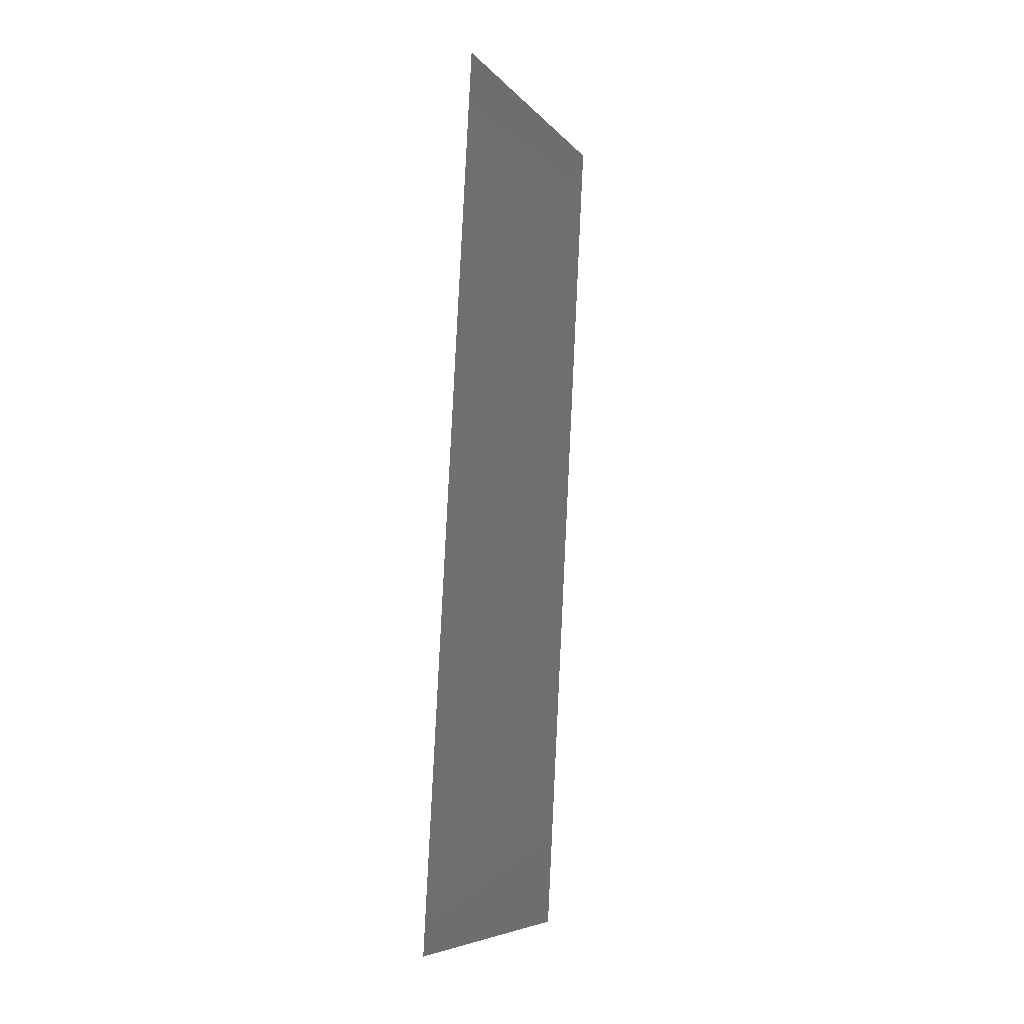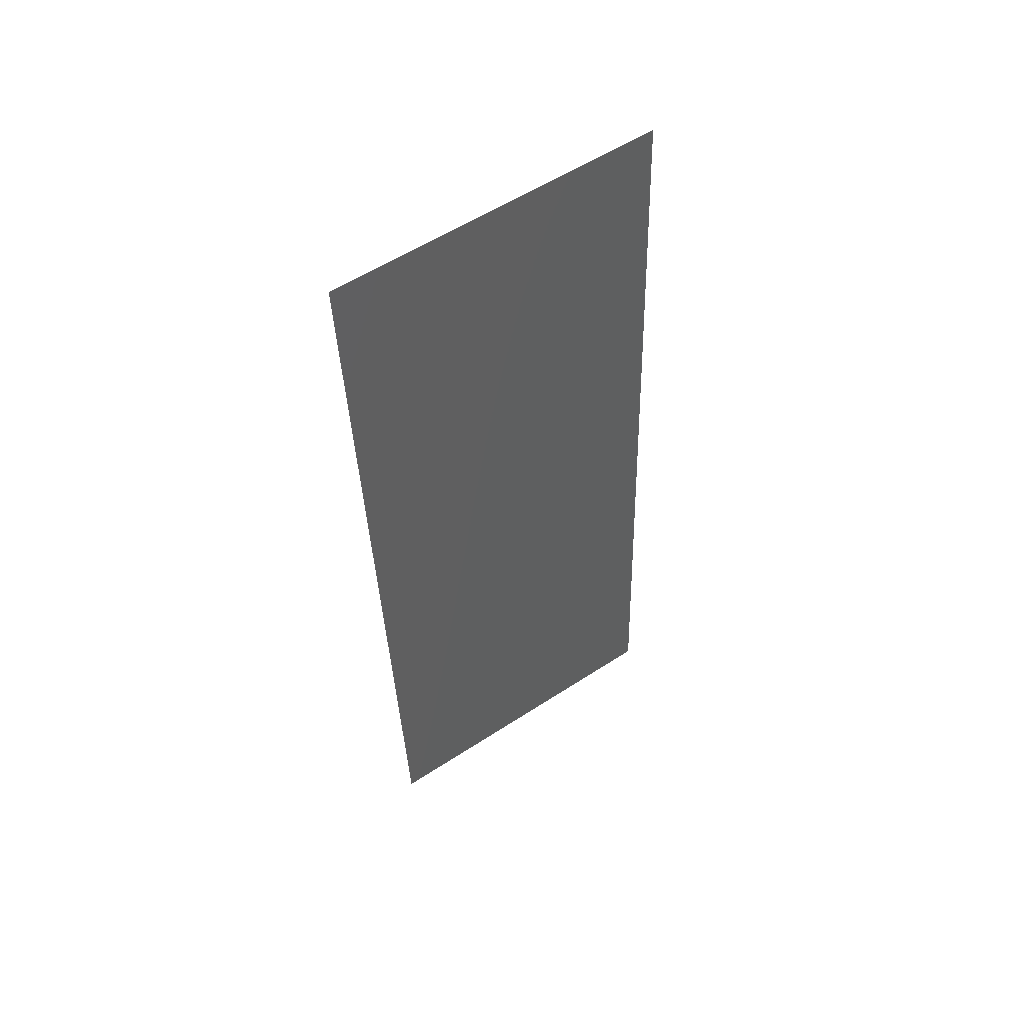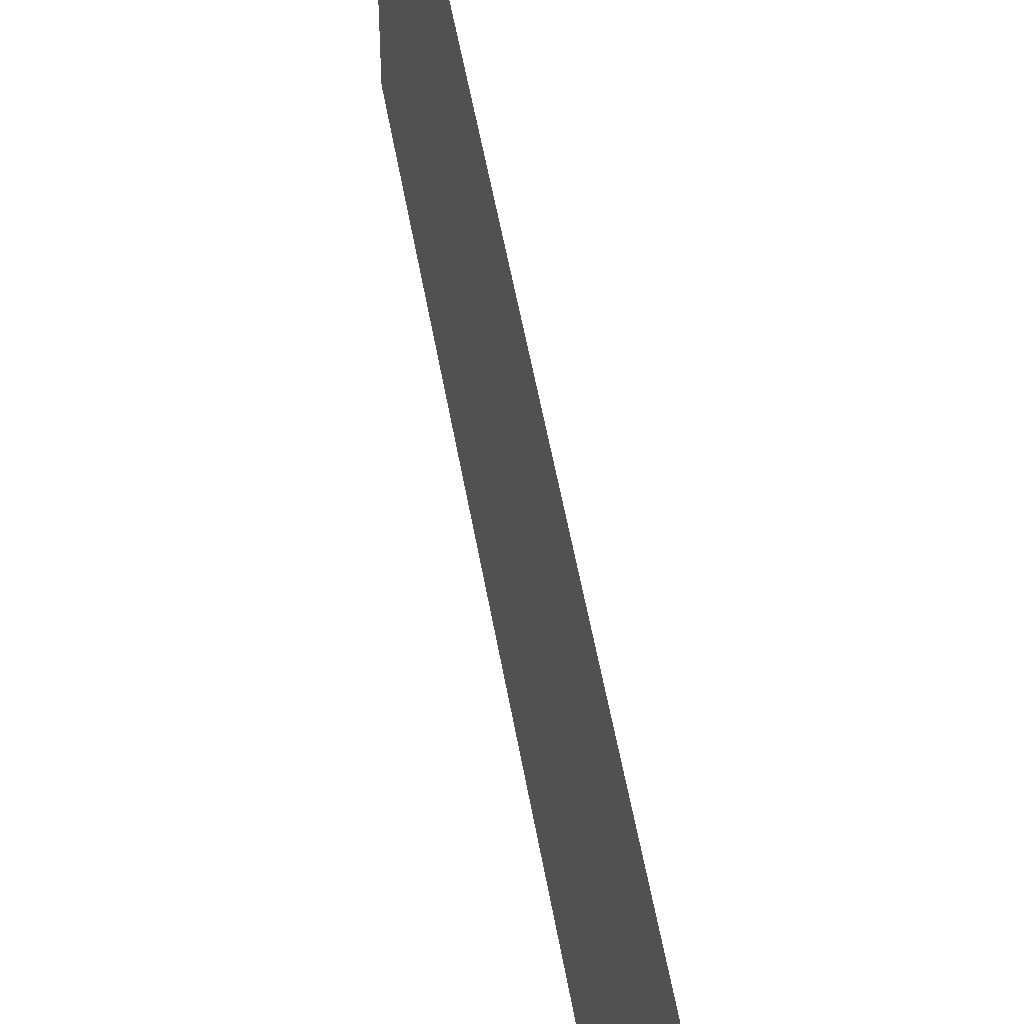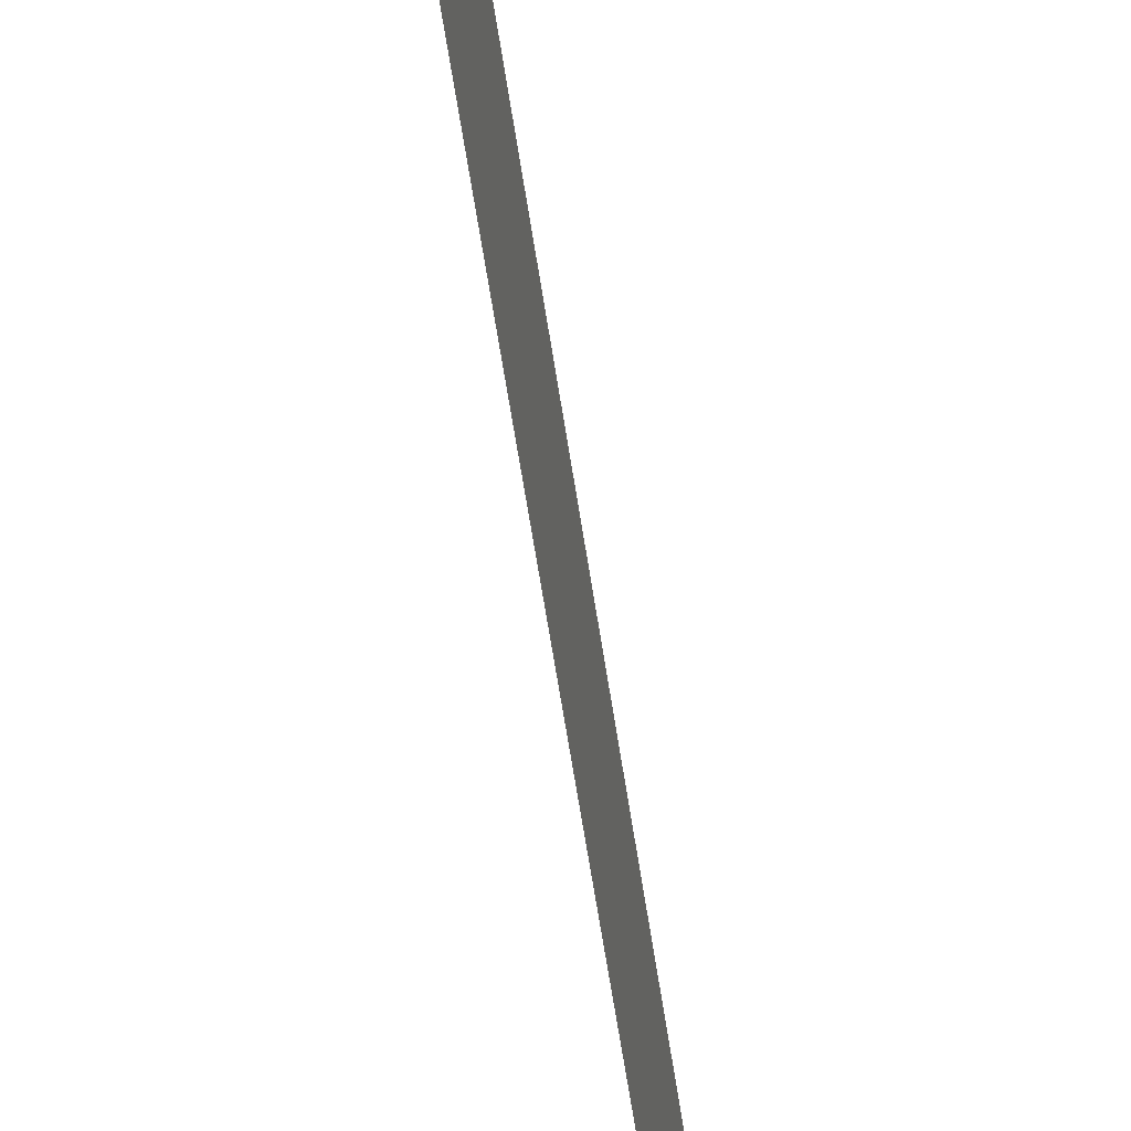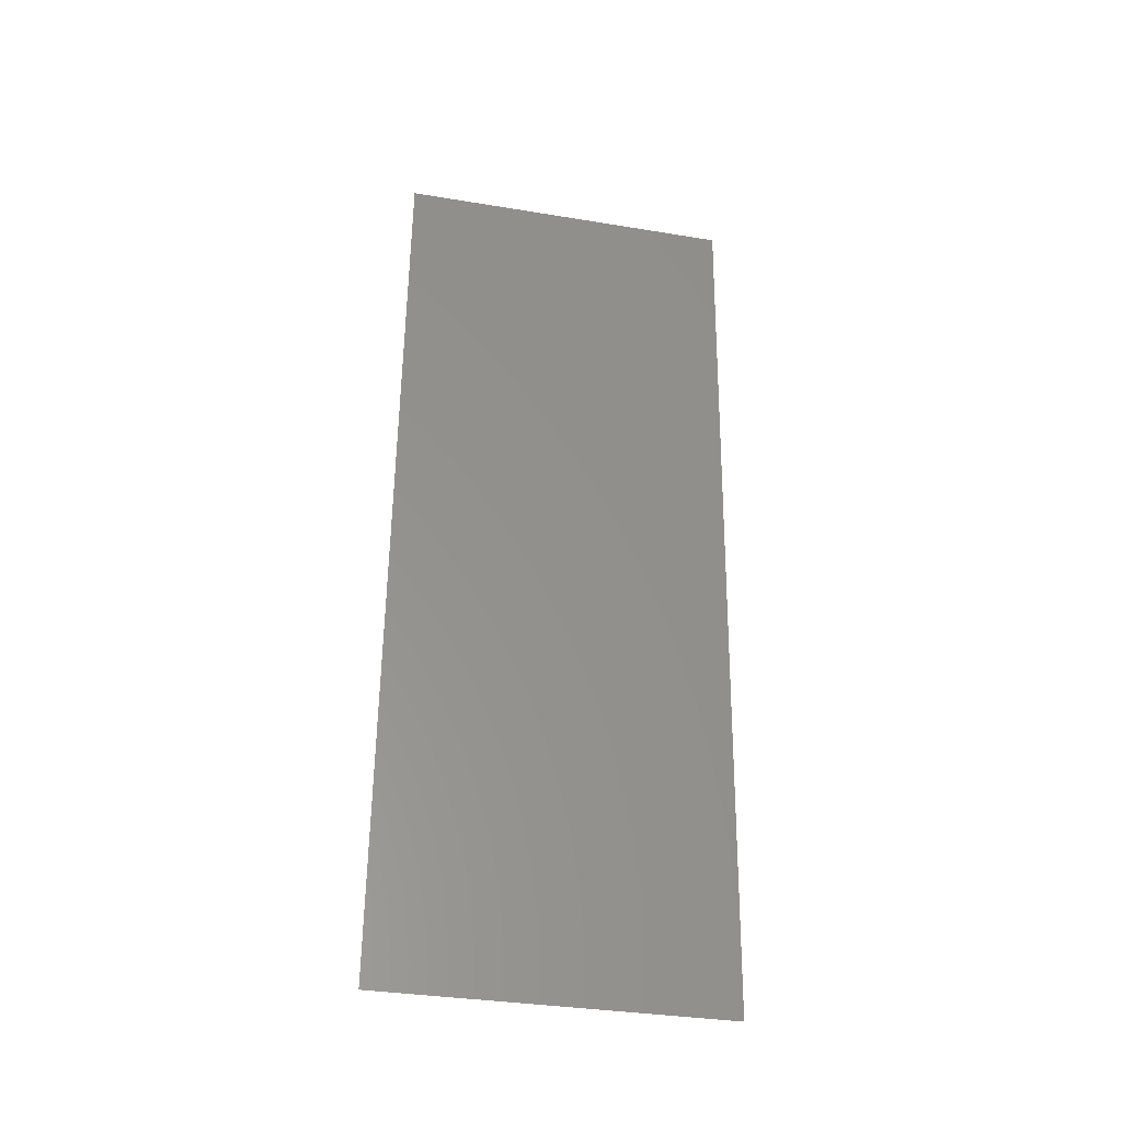
<metadata>
{"format":"stl","ext":"stl","renderer":"f3d","projection":"perspective","resolution":1024,"background":"white","views":[{"elev":-7.4,"azim":21.9,"up":"+Y"},{"elev":56.7,"azim":-124.2,"up":"+Y"},{"elev":52.3,"azim":167.3,"up":"+Z"},{"elev":-68.0,"azim":6.0,"up":"+Z"},{"elev":-34.9,"azim":77.6,"up":"+Y"}]}
</metadata>
<code>
# stl→obj: 21 verts, 26 faces
v 0.009685 0.03187 0.02
v 0.01001 0.03798 0.0095
v 0.01025 0.04249 0.02
v 0.009685 0.03187 0
v 0.009405 0.02656 0.01026
v 0.009124 0.02124 0
v 0.008562 0.01062 0.02
v 0.0088 0.01513 0.009535
v 0.009124 0.02124 0.02
v 0.008562 0.01062 0
v 0.01081 0.05311 0.02
v 0.01041 0.04551 0.01227
v 0.01081 0.05311 0.01
v 0.01025 0.04249 0
v 0.008 0 0.01
v 0.008401 0.007585 0.01228
v 0.008 0 0.02
v 0.008318 0.006003 0.005696
v 0.01049 0.04711 0.00569
v 0.01081 0.05311 0
v 0.008 0 0
f 1 2 3
f 4 5 6
f 7 8 9
f 5 8 6
f 5 2 1
f 4 2 5
f 9 8 5
f 6 8 10
f 11 12 13
f 9 5 1
f 14 2 4
f 15 16 17
f 3 12 11
f 17 16 7
f 2 12 3
f 7 16 8
f 8 18 10
f 14 19 2
f 16 18 8
f 2 19 12
f 20 19 14
f 10 18 21
f 21 18 15
f 13 19 20
f 12 19 13
f 15 18 16

</code>
